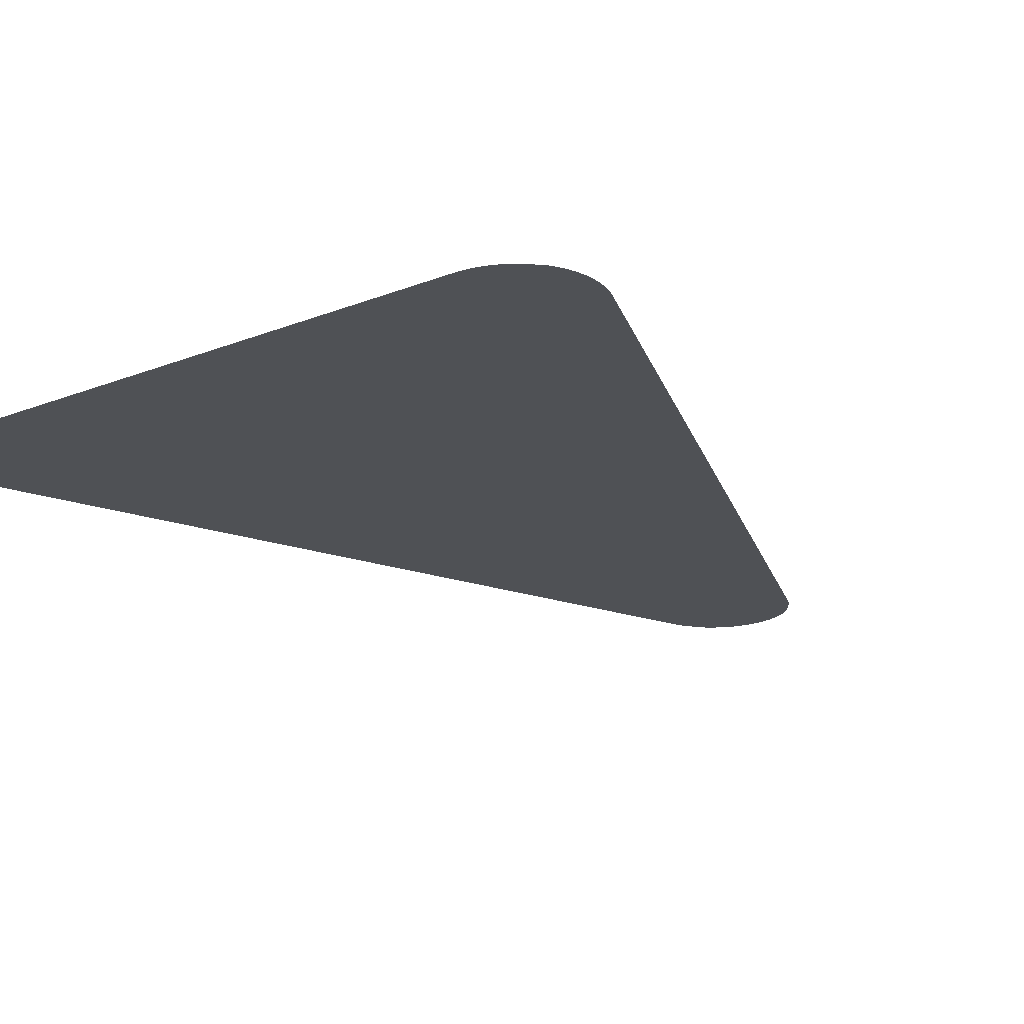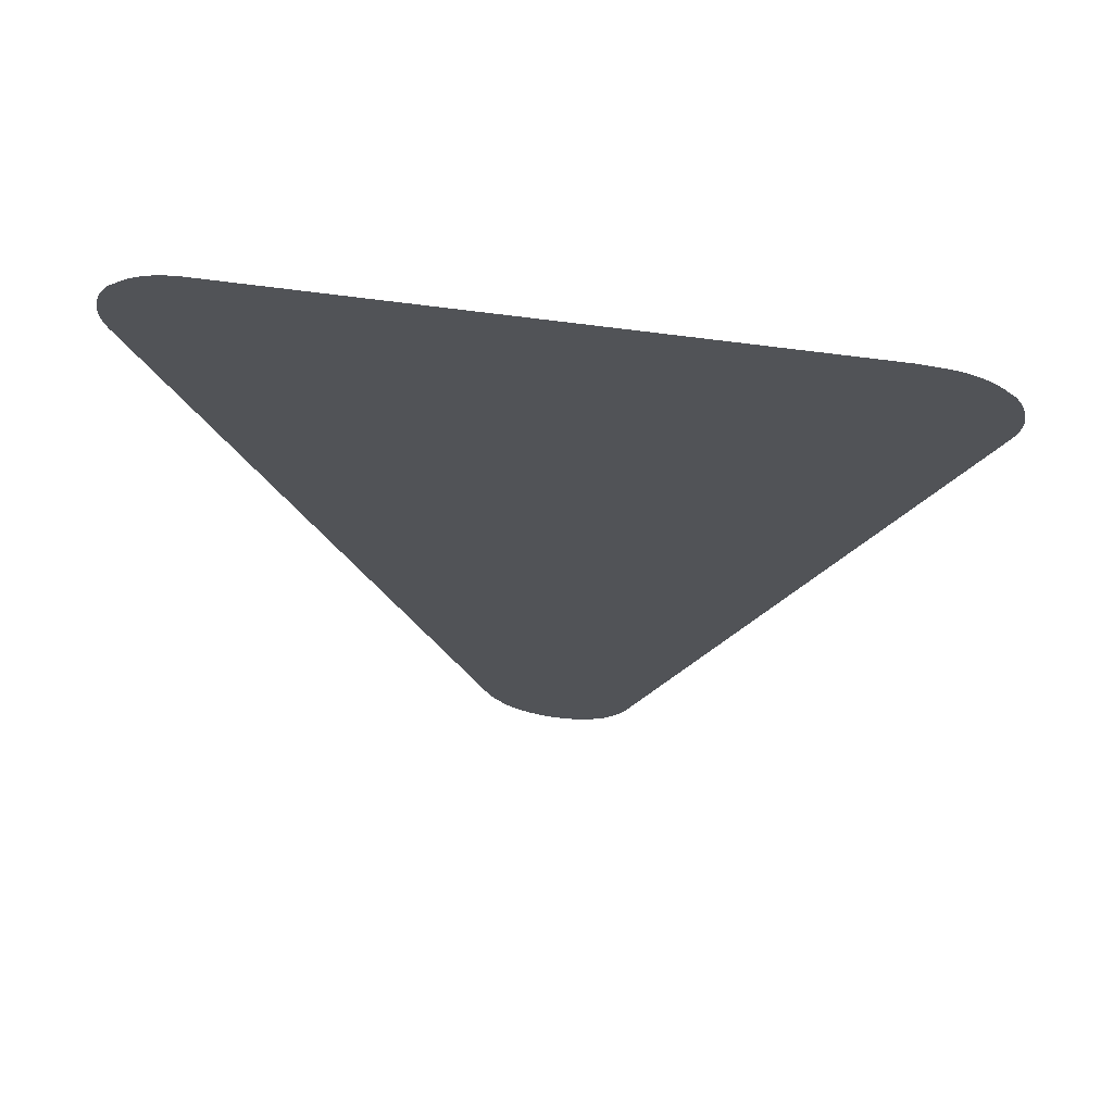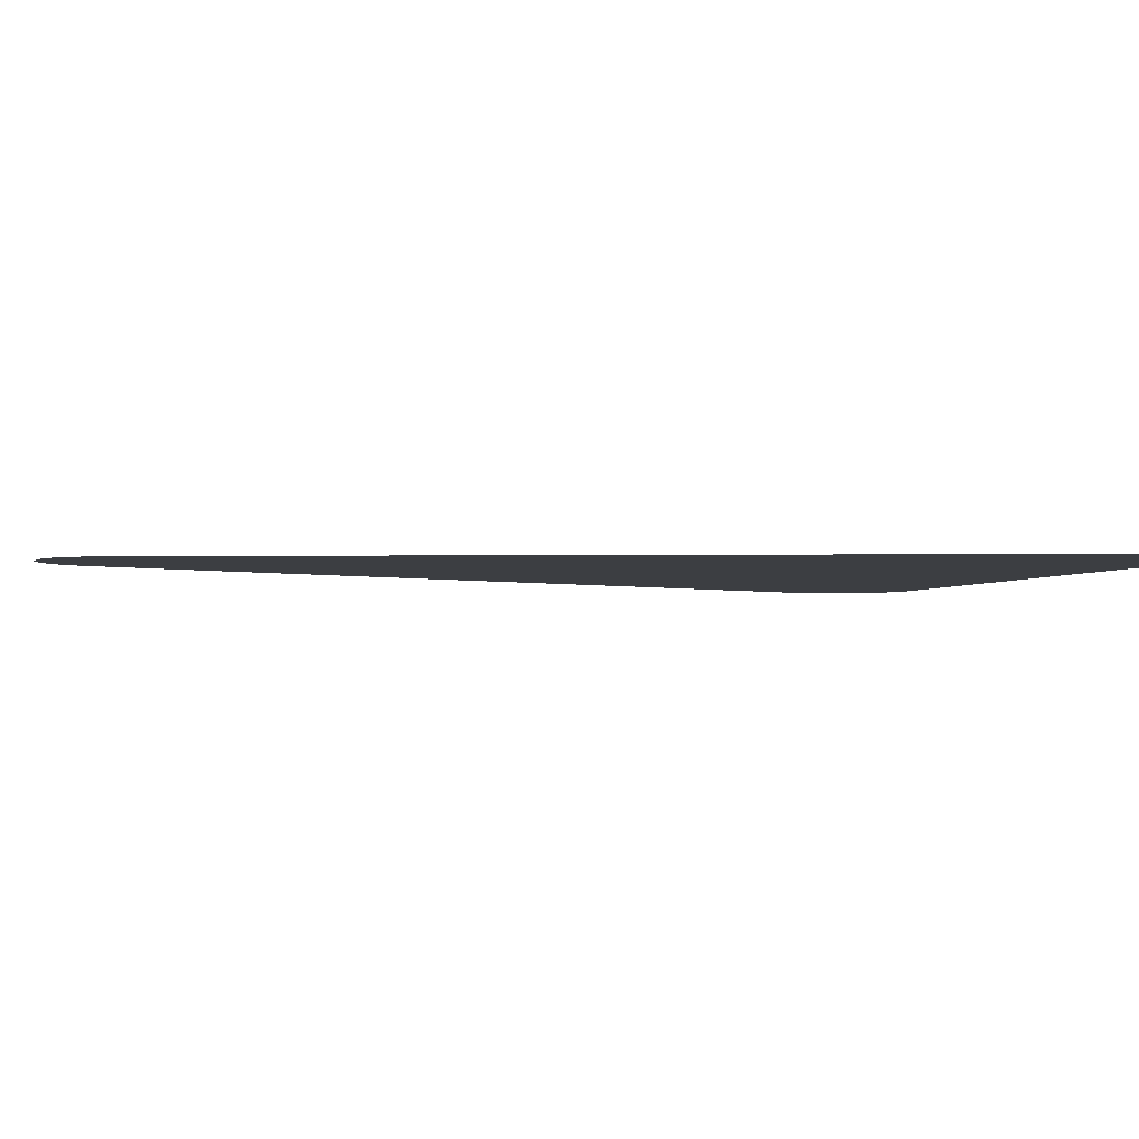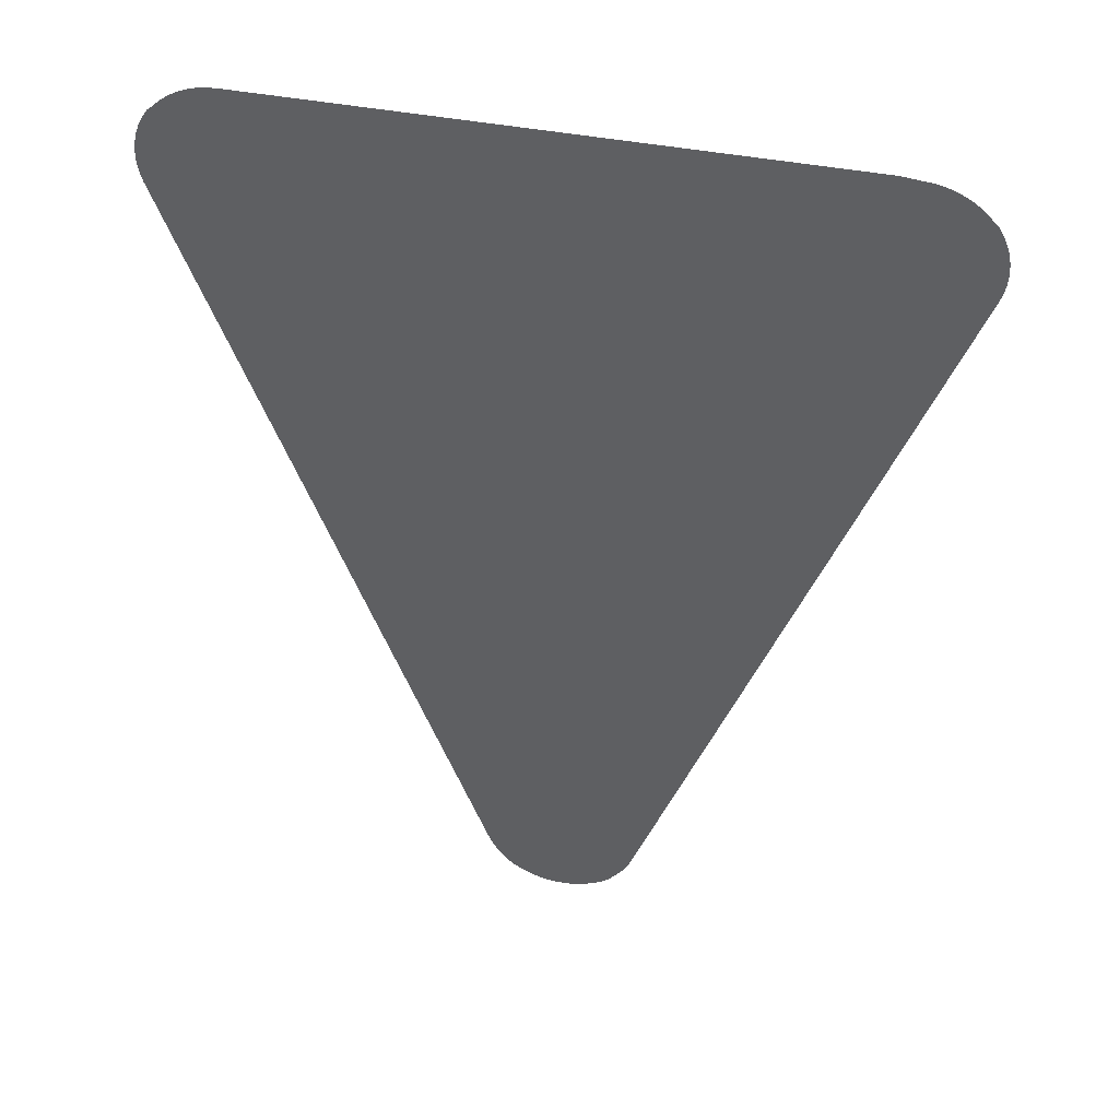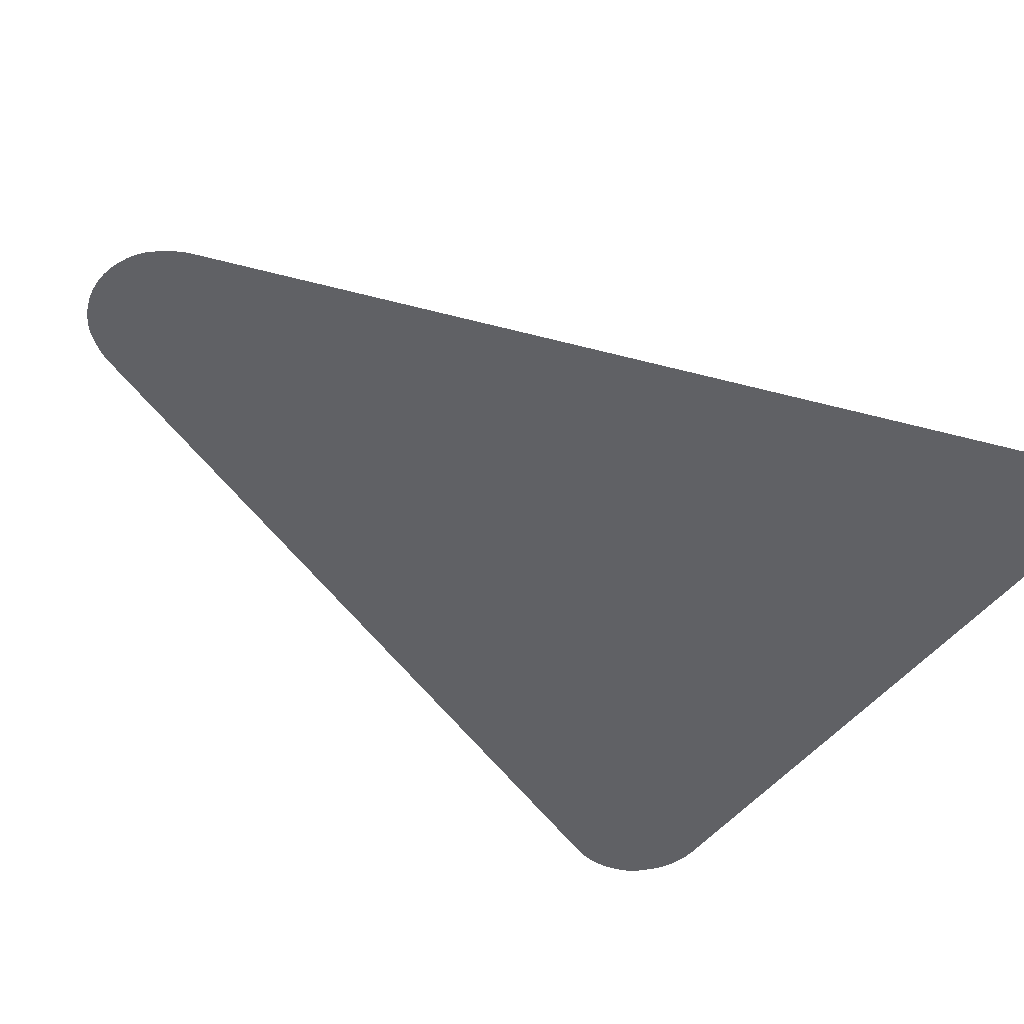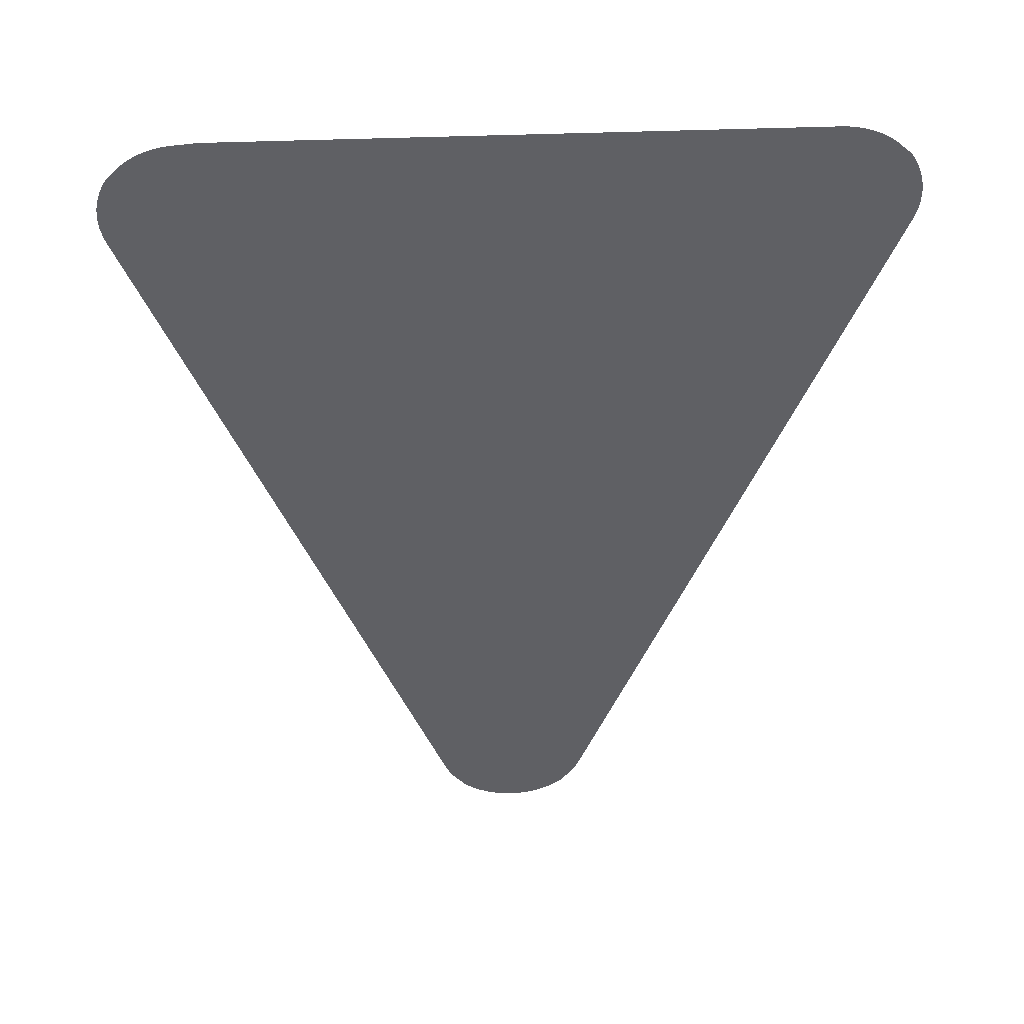
<metadata>
{"format":"obj","ext":"obj","renderer":"f3d","projection":"perspective","resolution":1024,"background":"white","views":[{"elev":-19.7,"azim":-143.9,"up":"+Z"},{"elev":67.7,"azim":7.7,"up":"+Y"},{"elev":-3.1,"azim":72.2,"up":"+Z"},{"elev":43.5,"azim":13.1,"up":"+Y"},{"elev":-49.2,"azim":53.4,"up":"+Z"},{"elev":46.0,"azim":177.3,"up":"+Y"}]}
</metadata>
<code>
v -48.2 2.642 9.577
v -48.2 2.645 9.577
v -48.21 2.652 9.577
v -48.39 2.767 9.577
v -48.4 2.777 9.577
v -48.56 2.913 9.577
v -48.57 2.926 9.577
v -48.58 2.933 9.577
v -48.6 2.955 9.577
v -48.75 3.155 9.577
v -48.87 3.334 9.577
v -48.88 3.352 9.577
v -48.98 3.527 9.577
v -49 3.578 9.577
v -49.1 3.838 9.577
v -55.95 22.47 9.577
v -55.96 22.5 9.577
v -55.98 22.57 9.577
v -56.01 22.68 9.577
v -56.03 22.74 9.577
v -56.03 22.79 9.577
v -56.05 22.9 9.577
v -56.06 22.97 9.577
v -56.06 23.01 9.577
v -56.06 23.11 9.577
v -56.06 23.22 9.577
v -56.04 23.33 9.577
v -56.03 23.44 9.577
v -55.98 23.64 9.577
v -55.95 23.75 9.577
v -55.91 23.84 9.577
v -55.9 23.87 9.577
v -55.86 23.94 9.577
v -55.82 24.03 9.577
v -55.8 24.07 9.577
v -55.76 24.13 9.577
v -55.7 24.21 9.577
v -55.68 24.25 9.577
v -55.54 24.37 9.577
v -55.53 24.38 9.577
v -55.53 24.38 9.577
v -55.37 24.53 9.577
v -55.37 24.53 9.577
v -55.37 24.53 9.577
v -55.2 24.66 9.577
v -55.19 24.66 9.577
v -55.19 24.66 9.577
v -55 24.77 9.577
v -55 24.77 9.577
v -55 24.78 9.577
v -54.8 24.86 9.577
v -54.79 24.86 9.577
v -54.79 24.86 9.577
v -54.58 24.93 9.577
v -54.58 24.93 9.577
v -54.36 24.97 9.577
v -54.35 24.97 9.577
v -54.12 24.98 9.577
v -40.68 25.03 9.577
v -40.23 24.98 9.577
v -40.22 24.98 9.577
v -40.21 24.98 9.577
v -39.99 24.96 9.577
v -39.76 24.9 9.577
v -39.76 24.9 9.577
v -39.55 24.83 9.577
v -39.55 24.83 9.577
v -39.55 24.83 9.577
v -39.35 24.73 9.577
v -39.35 24.73 9.577
v -39.35 24.73 9.577
v -39.17 24.61 9.577
v -39.16 24.61 9.577
v -39.16 24.61 9.577
v -39 24.47 9.577
v -38.99 24.47 9.577
v -38.99 24.47 9.577
v -38.84 24.31 9.577
v -38.84 24.31 9.577
v -38.84 24.31 9.577
v -38.83 24.3 9.577
v -38.69 24.16 9.577
v -38.59 23.98 9.577
v -38.5 23.79 9.577
v -38.47 23.69 9.577
v -38.43 23.59 9.577
v -38.43 23.57 9.577
v -38.41 23.48 9.577
v -38.39 23.38 9.577
v -38.39 23.34 9.577
v -38.38 23.27 9.577
v -38.37 23.17 9.577
v -38.37 23.11 9.577
v -38.37 23.06 9.577
v -38.38 22.95 9.577
v -38.39 22.85 9.577
v -38.43 22.64 9.577
v -38.46 22.53 9.577
v -38.5 22.42 9.577
v -45.39 3.696 9.577
v -45.41 3.636 9.577
v -45.45 3.539 9.577
v -45.48 3.481 9.577
v -45.51 3.432 9.577
v -45.56 3.343 9.577
v -45.62 3.242 9.577
v -45.91 2.882 9.577
v -45.93 2.861 9.577
v -45.94 2.856 9.577
v -45.95 2.843 9.577
v -46.12 2.715 9.577
v -46.13 2.708 9.577
v -46.14 2.701 9.577
v -46.32 2.597 9.577
v -46.35 2.583 9.577
v -46.56 2.49 9.577
v -46.79 2.424 9.577
v -46.79 2.423 9.577
v -46.82 2.418 9.577
v -47.02 2.386 9.577
v -47.03 2.384 9.577
v -47.05 2.383 9.577
v -47.25 2.376 9.577
v -47.27 2.376 9.577
v -47.28 2.376 9.577
v -47.48 2.394 9.577
v -47.51 2.398 9.577
v -47.74 2.448 9.577
v -47.96 2.525 9.577
v -47.97 2.526 9.577
v -47.99 2.537 9.577
v -48.17 2.628 9.577
v -48.18 2.633 9.577
f 2 1 3
f 9 6 10
f 1 133 3
f 3 5 4
f 7 6 8
f 8 6 9
f 6 5 10
f 10 5 3
f 14 100 15
f 12 11 13
f 13 11 10
f 14 101 100
f 13 101 14
f 13 105 101
f 34 33 39
f 18 17 16
f 19 21 20
f 19 18 21
f 21 18 22
f 22 24 23
f 22 25 24
f 22 27 25
f 25 27 26
f 22 18 27
f 39 33 30
f 28 27 29
f 29 27 30
f 33 32 31
f 30 33 31
f 36 34 39
f 36 35 34
f 37 36 39
f 39 30 27
f 39 38 37
f 18 39 27
f 18 16 39
f 39 41 40
f 44 42 41
f 39 44 41
f 42 44 43
f 39 16 44
f 44 47 45
f 45 47 46
f 44 16 47
f 47 50 48
f 48 50 49
f 47 16 50
f 50 16 51
f 51 53 52
f 51 54 53
f 51 16 54
f 54 56 55
f 54 16 56
f 56 58 57
f 56 16 58
f 58 16 59
f 71 98 74
f 66 65 68
f 61 60 62
f 62 60 63
f 63 60 64
f 68 65 64
f 68 67 66
f 71 68 98
f 71 69 68
f 71 70 69
f 72 71 74
f 81 77 75
f 74 73 72
f 74 81 75
f 96 98 97
f 77 76 75
f 78 77 81
f 81 95 92
f 80 79 81
f 81 79 78
f 92 94 93
f 83 82 81
f 84 83 81
f 85 84 81
f 86 88 87
f 86 85 88
f 88 85 81
f 89 88 91
f 90 89 91
f 91 88 81
f 92 91 81
f 92 95 94
f 96 95 98
f 98 95 81
f 74 98 81
f 68 99 98
f 68 64 99
f 99 64 60
f 59 99 60
f 59 16 99
f 99 16 15
f 100 99 15
f 101 105 102
f 102 104 103
f 102 105 104
f 13 10 105
f 105 10 106
f 106 116 114
f 107 111 110
f 107 106 111
f 109 108 110
f 110 108 107
f 111 114 113
f 112 111 113
f 111 106 114
f 119 117 116
f 115 114 116
f 106 119 116
f 117 119 118
f 106 10 119
f 119 122 120
f 119 126 122
f 121 120 122
f 122 126 123
f 123 126 125
f 124 123 125
f 119 10 126
f 126 10 128
f 127 126 128
f 128 131 129
f 128 10 131
f 130 129 131
f 131 10 3
f 132 131 3
f 133 132 3

</code>
